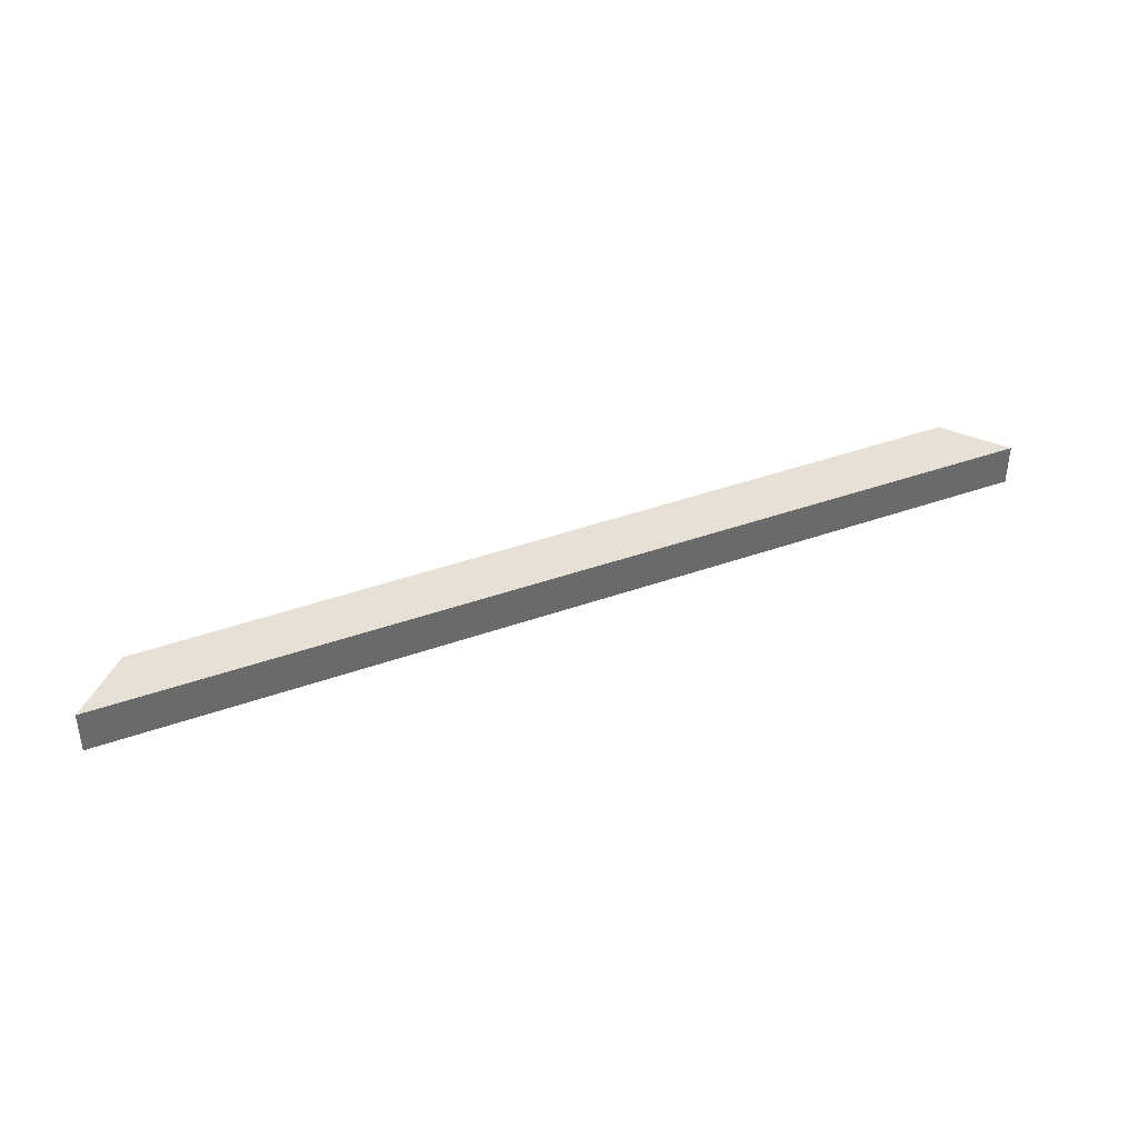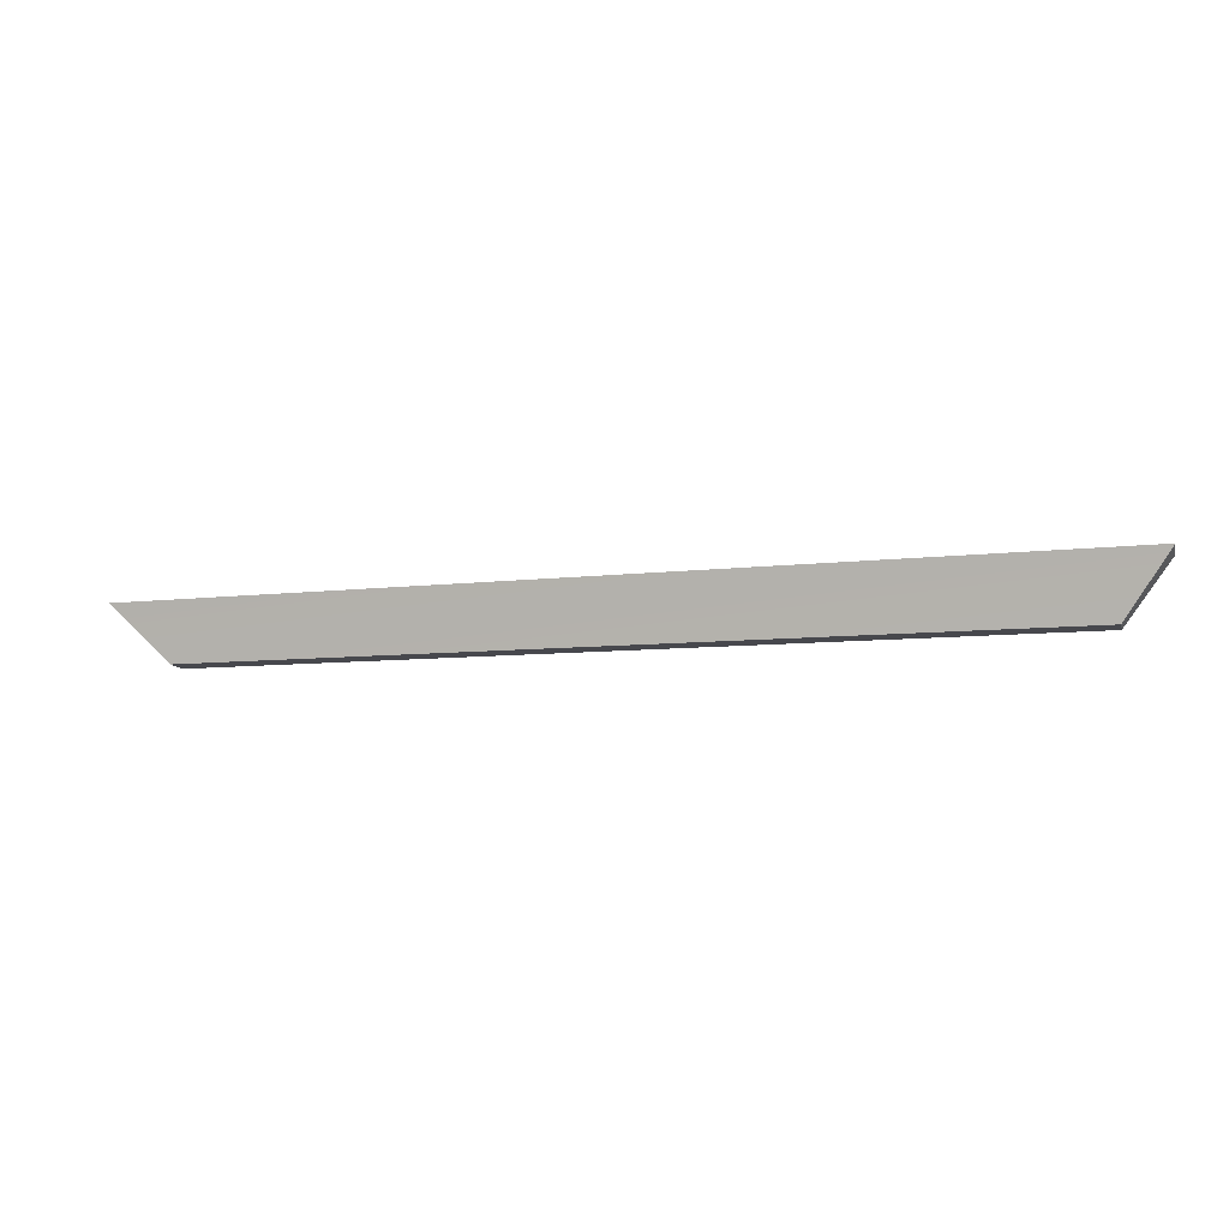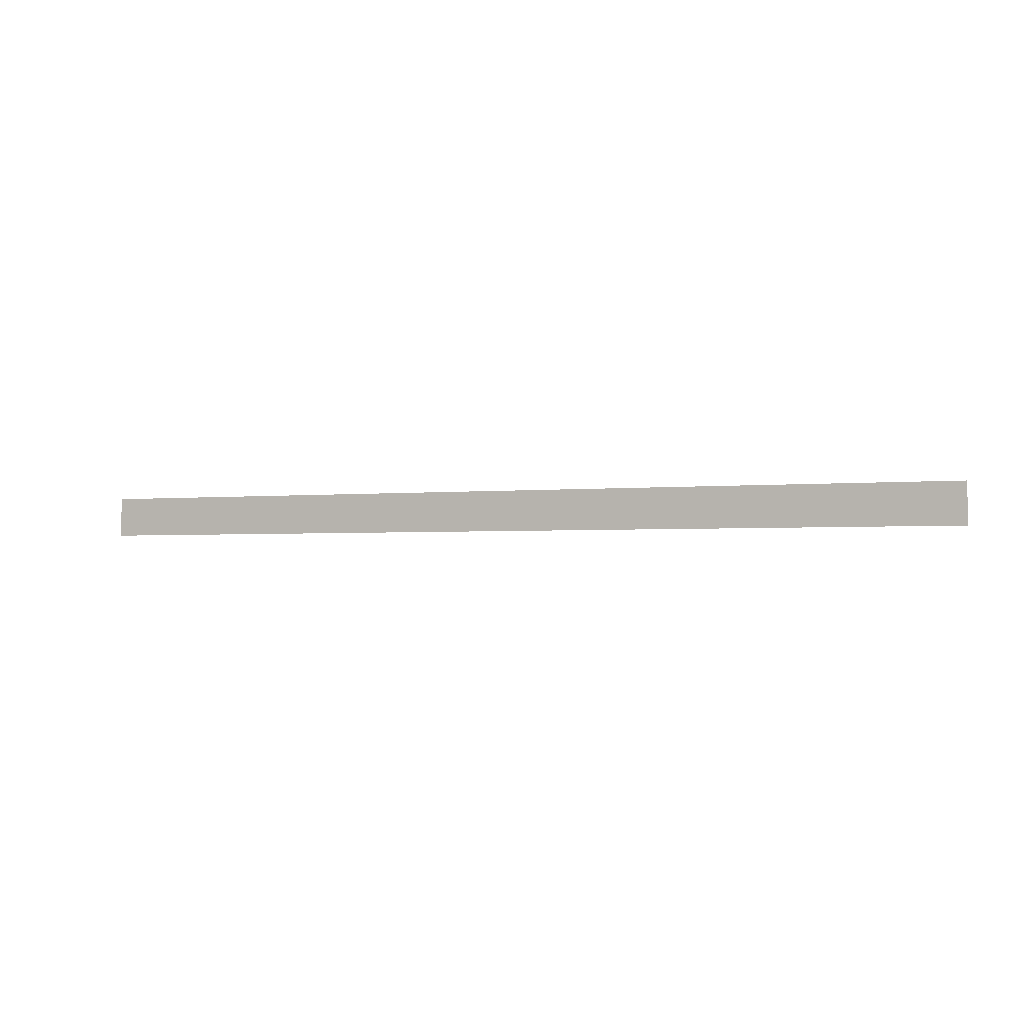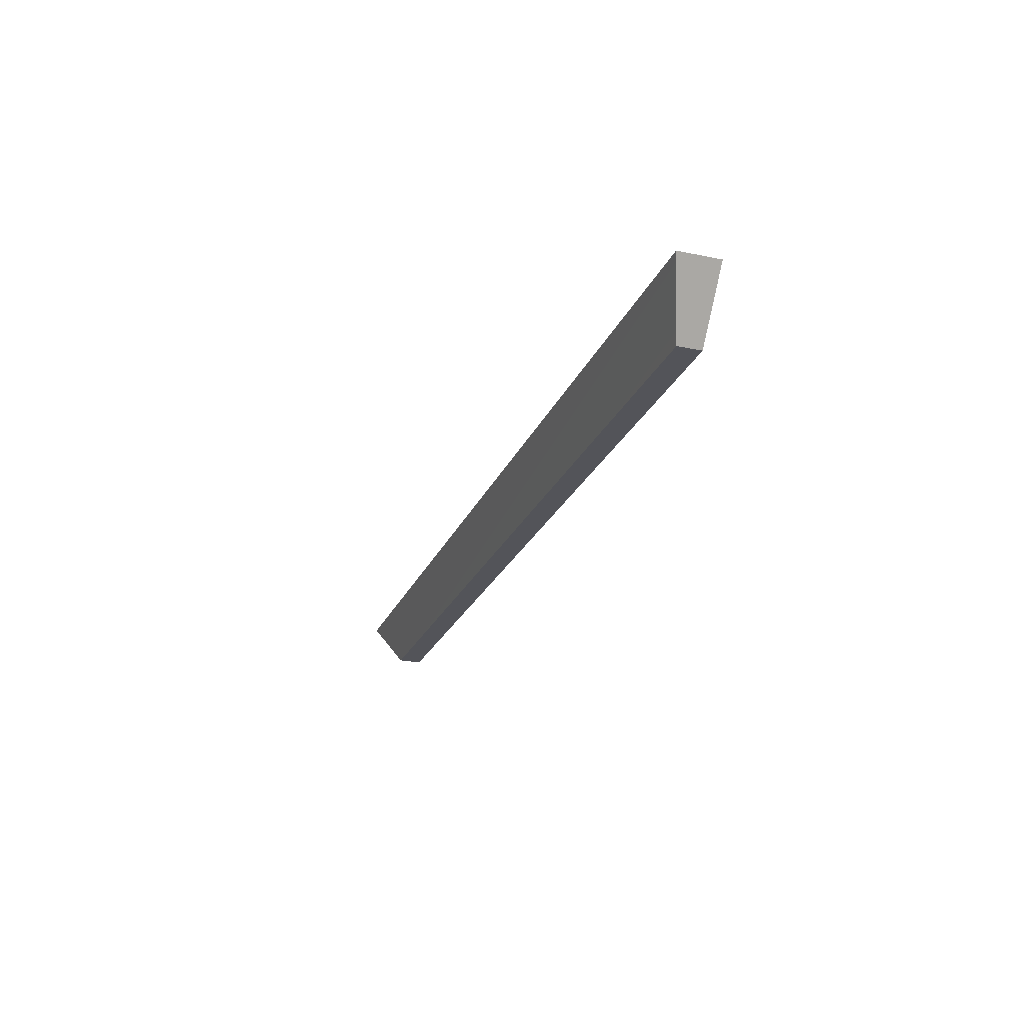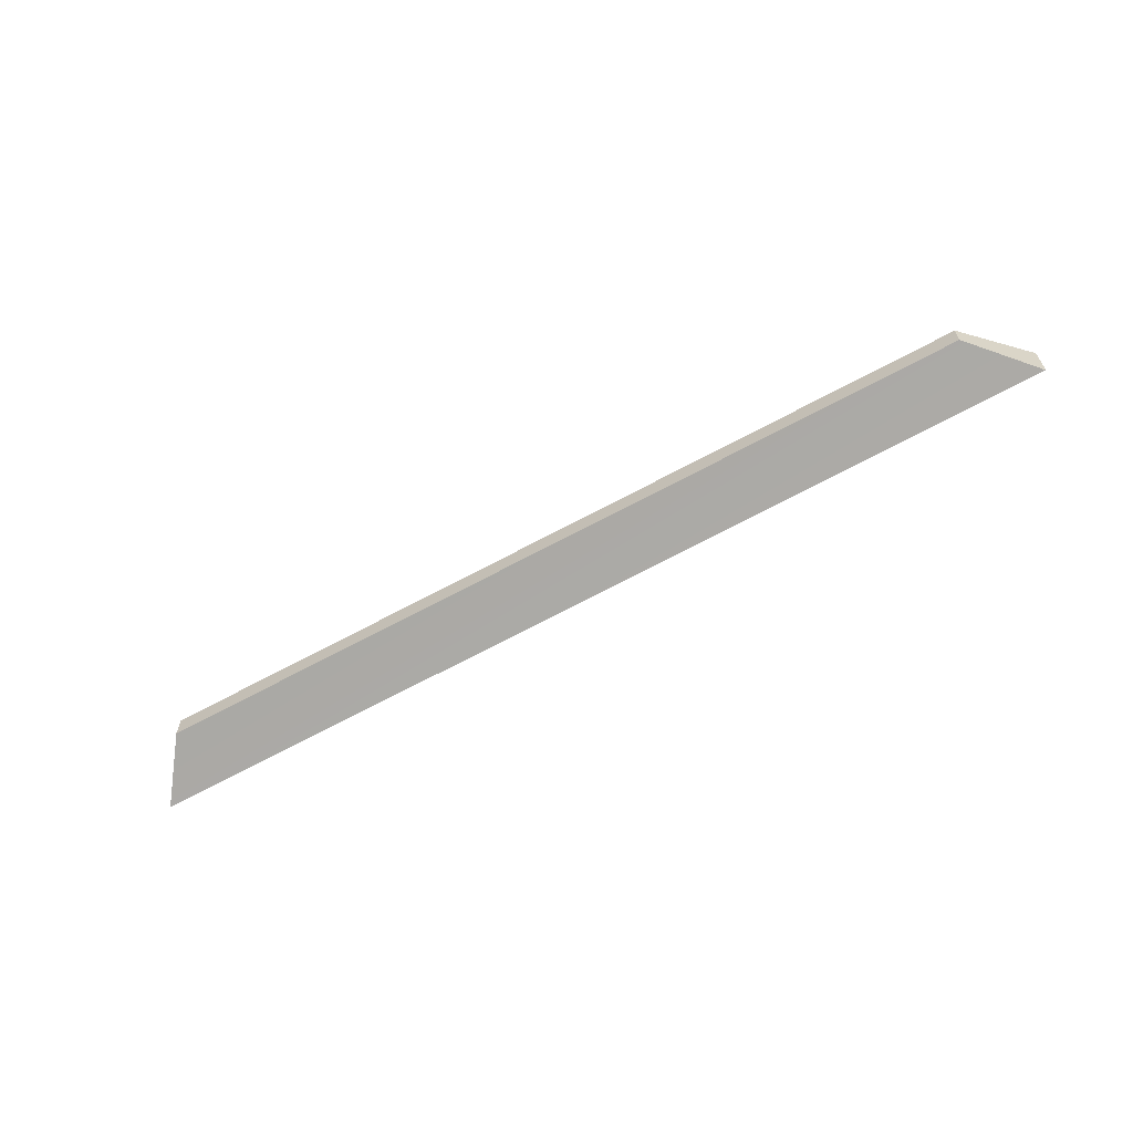
<metadata>
{"format":"obj","ext":"obj","renderer":"f3d","projection":"perspective","resolution":1024,"background":"white","views":[{"elev":39.1,"azim":155.8,"up":"+Z"},{"elev":-11.8,"azim":-165.5,"up":"+Y"},{"elev":-2.2,"azim":-156.3,"up":"+Z"},{"elev":-24.1,"azim":-108.9,"up":"+Y"},{"elev":-62.7,"azim":29.7,"up":"+Z"}]}
</metadata>
<code>
o frame-piece-short
g frame-piece-short
v 0.4576 1.504 -0.2837
v 0.4013 1.446 -0.2653
v -0.4645 1.44 -0.2653
v -0.5117 1.502 -0.2837
v 0.4576 1.504 -0.241
v -0.5117 1.502 -0.241
v 0.4013 1.446 -0.241
v -0.4645 1.44 -0.241
f 2 3 4 1
f 7 5 6 8
f 1 4 6 5
f 2 1 5 7
f 4 3 8 6
f 3 2 7 8

</code>
